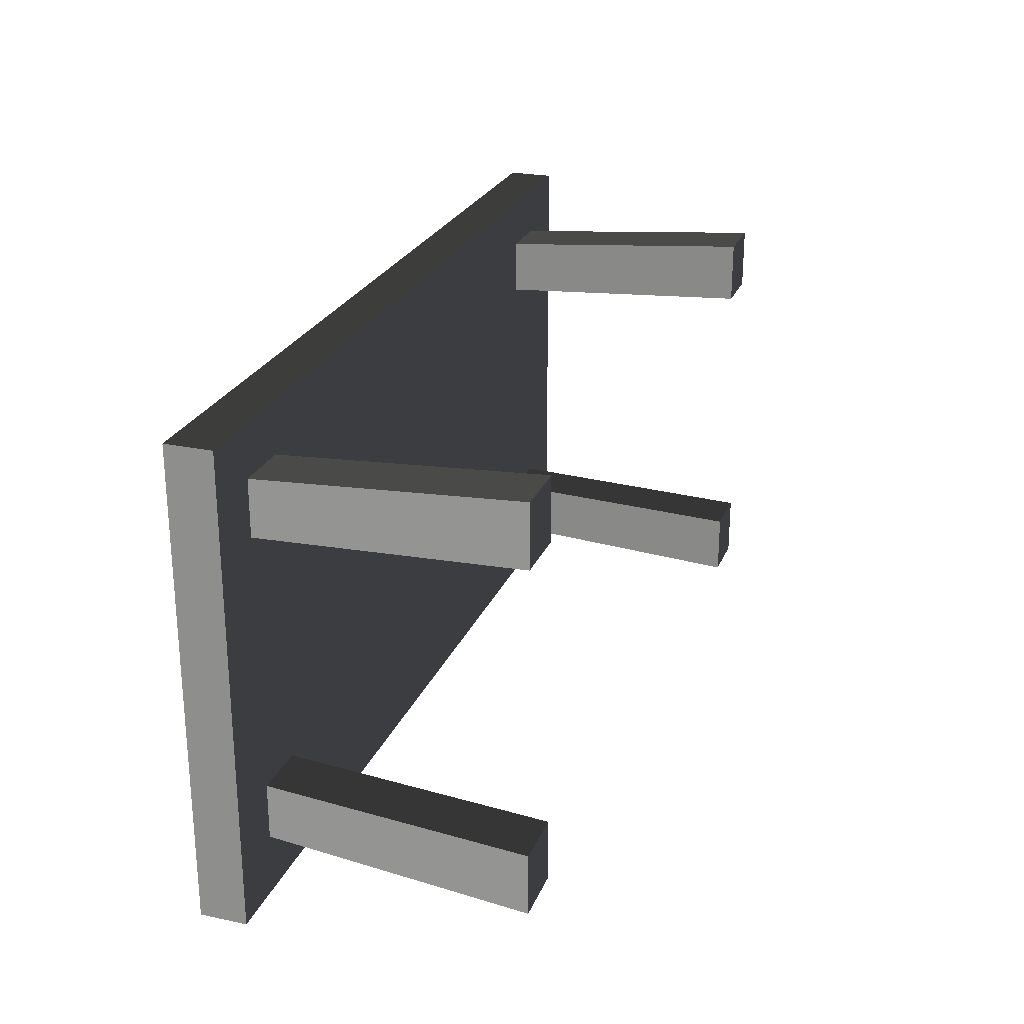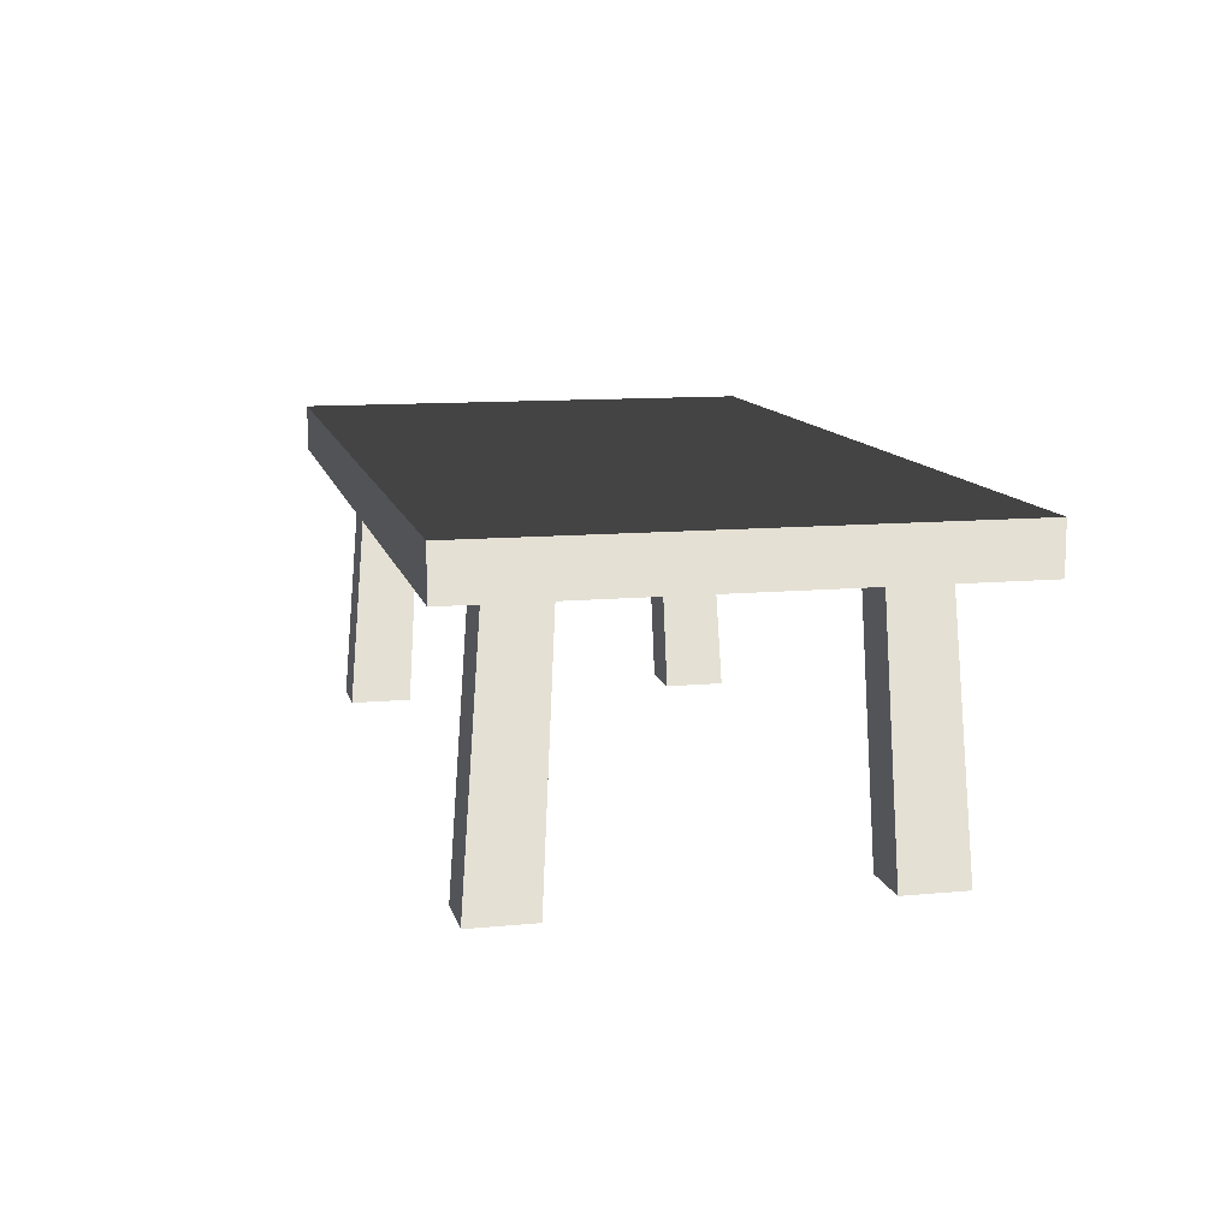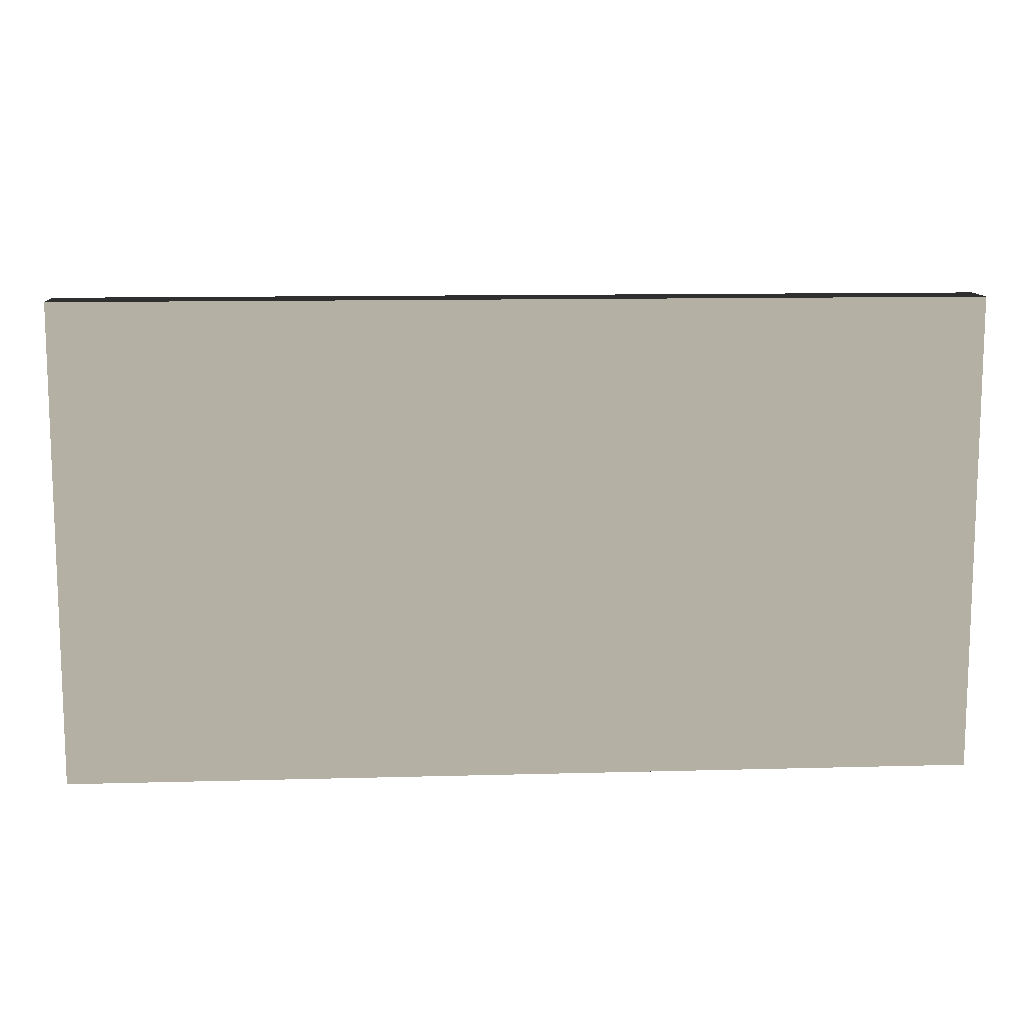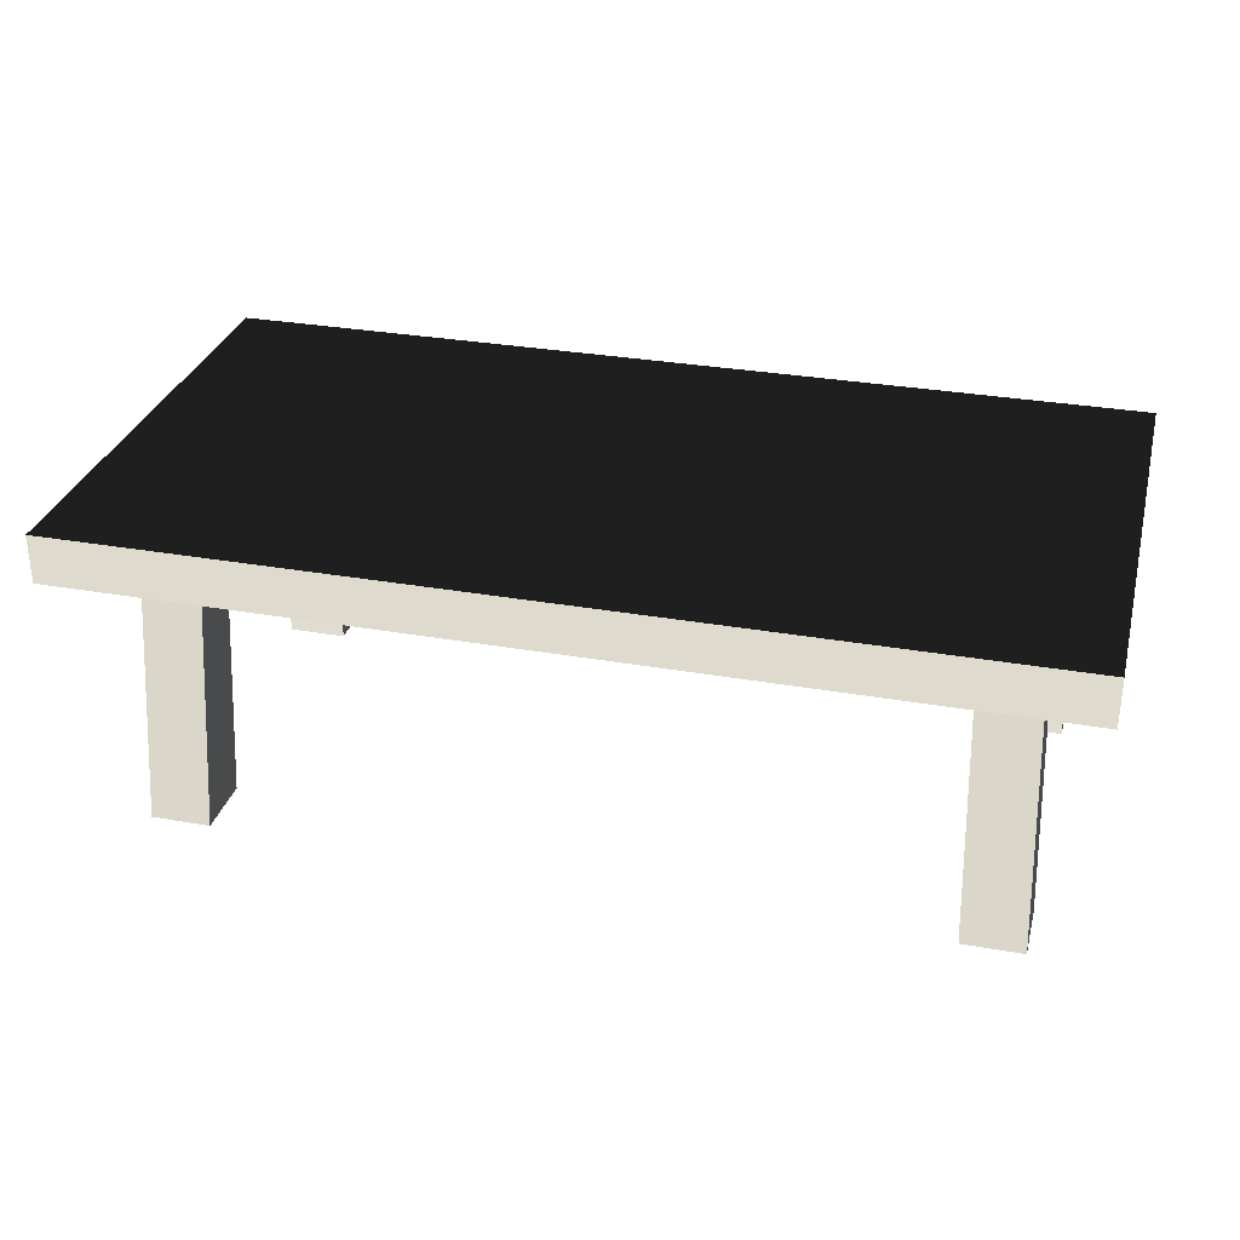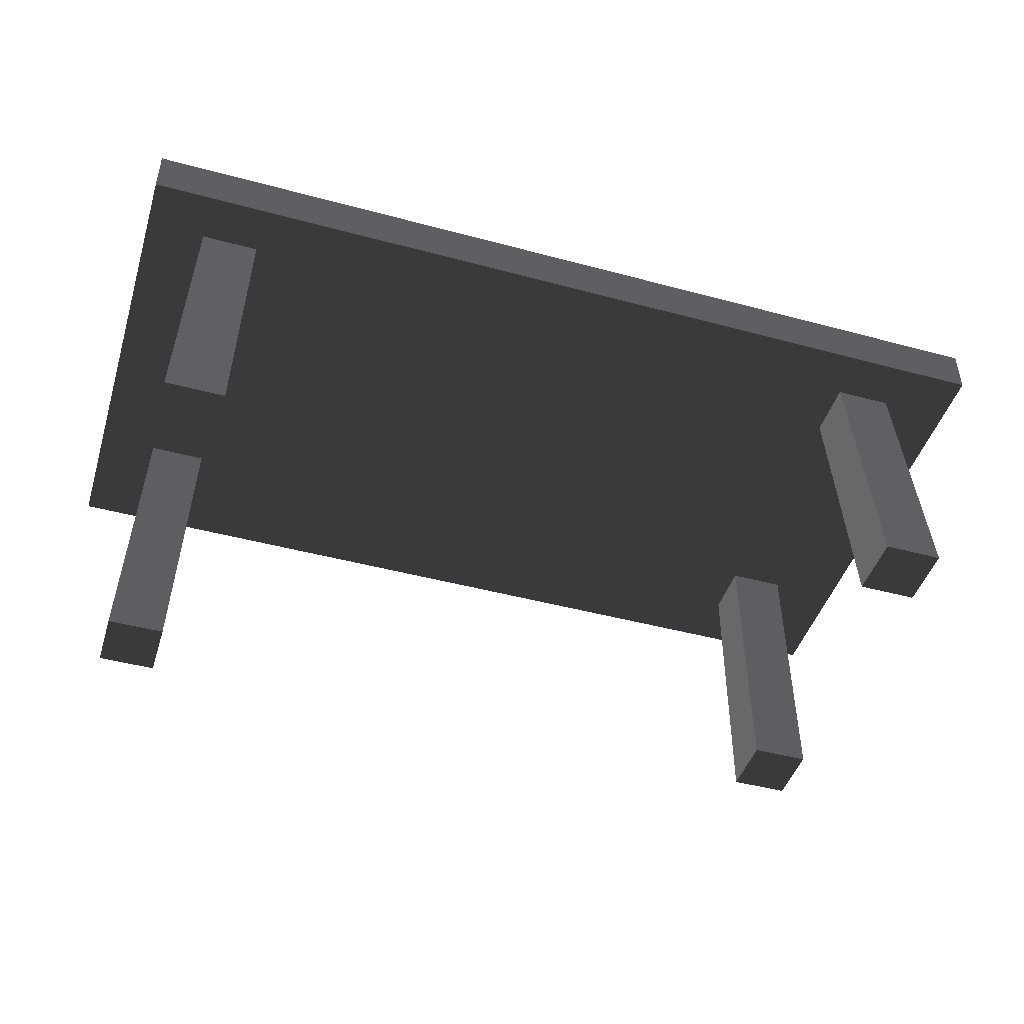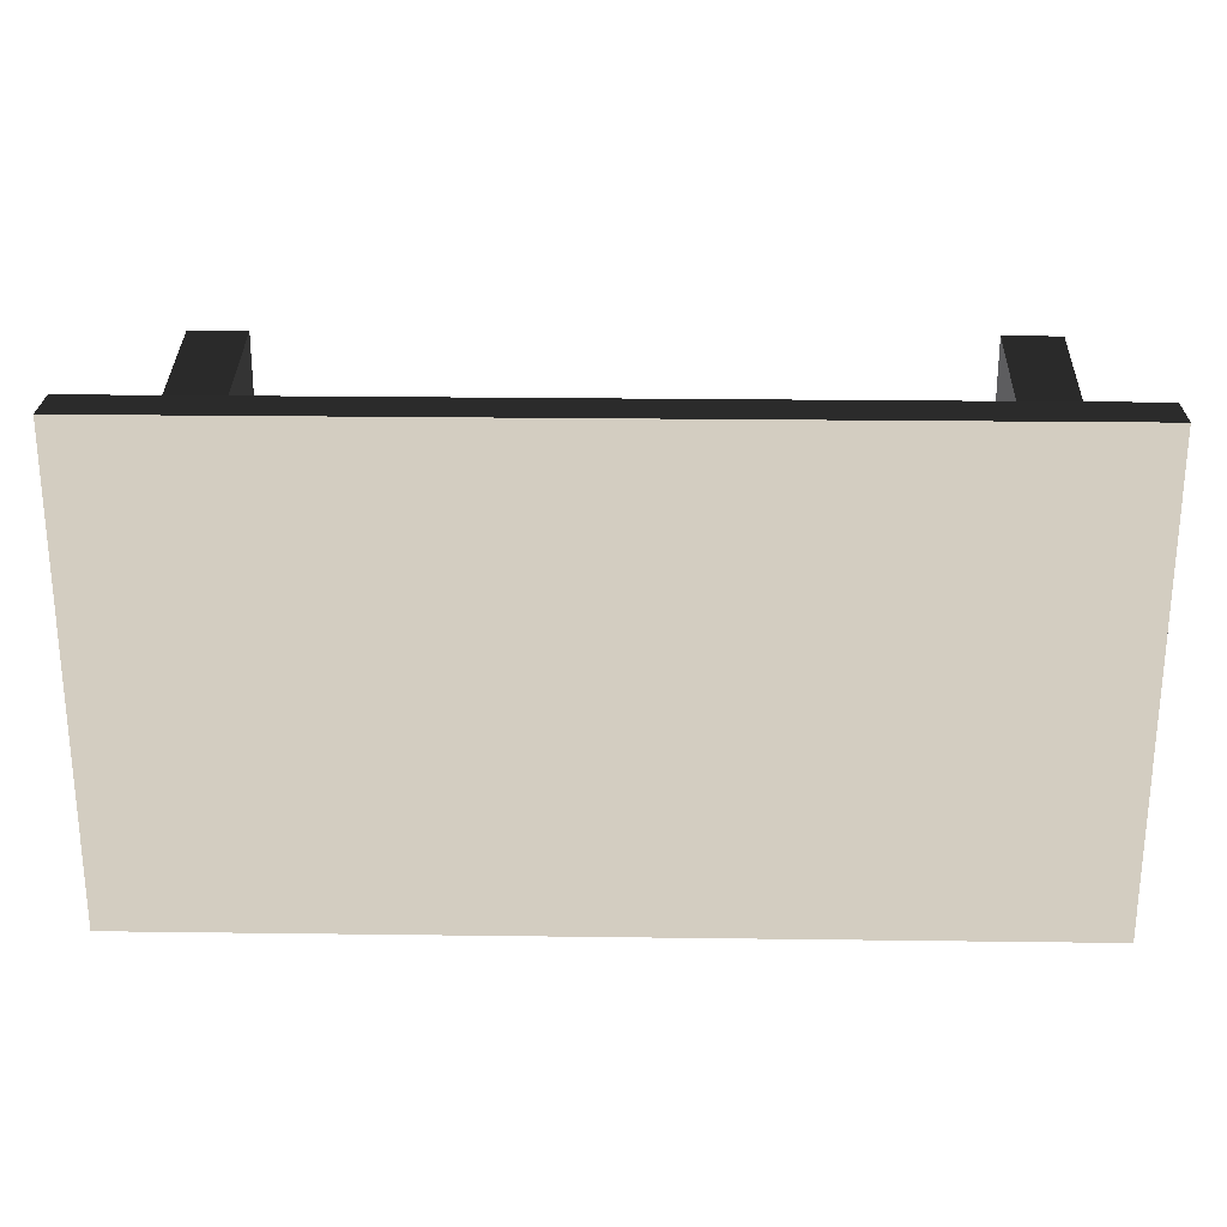
<metadata>
{"format":"obj","ext":"obj","renderer":"f3d","projection":"perspective","resolution":1024,"background":"white","views":[{"elev":24.9,"azim":108.8,"up":"+Y"},{"elev":11.4,"azim":-102.9,"up":"+Z"},{"elev":11.4,"azim":-3.8,"up":"+Y"},{"elev":30.6,"azim":14.4,"up":"+Z"},{"elev":-45.6,"azim":162.8,"up":"+Z"},{"elev":24.8,"azim":1.2,"up":"+Y"}]}
</metadata>
<code>
v -1.362 0.7183 0.7799
v 1.362 0.7183 0.7799
v 1.362 0.7183 0.9206
v -1.362 0.7183 0.9206
v 1.362 -0.7183 0.9206
v 1.362 6.486e-07 0.9206
v 1.362 6.7e-07 0.7799
v 1.362 -0.7183 0.7799
v -1.362 -0.7183 0.7799
v -1.362 1.75e-06 0.7799
v -1.362 1.729e-06 0.9206
v -1.362 -0.7183 0.9206
v 1.362 -0.7183 0.7799
v -1.362 -0.7183 0.7799
v -1.362 -0.7183 0.9206
v 1.362 -0.7183 0.9206
v -1.362 1.729e-06 0.9206
v 1.362 6.486e-07 0.9206
v 1.362 -0.7183 0.9206
v -1.362 -0.7183 0.9206
v 1.362 6.486e-07 0.9206
v 1.362 0.7183 0.9206
v 1.362 0.7183 0.7799
v 1.362 6.7e-07 0.7799
v 1.362 6.486e-07 0.9206
v -1.362 1.729e-06 0.9206
v -1.362 0.7183 0.9206
v 1.362 0.7183 0.9206
v -1.362 1.75e-06 0.7799
v -1.362 0.7183 0.7799
v -1.362 0.7183 0.9206
v -1.362 1.729e-06 0.9206
v 1.216 0.4422 -5.082e-08
v 1.187 0.3998 0.7799
v 1.187 0.5688 0.7799
v 1.216 0.6291 -1.416e-07
v 1.043 0.4422 -1.537e-07
v 1.043 0.6291 -1.253e-07
v 1.018 0.5688 0.7799
v 1.018 0.3998 0.7799
v 1.043 0.4422 -1.537e-07
v 1.018 0.3998 0.7799
v 1.187 0.3998 0.7799
v 1.216 0.4422 -5.082e-08
v 1.043 0.6291 -1.253e-07
v 1.216 0.6291 -1.416e-07
v 1.187 0.5688 0.7799
v 1.018 0.5688 0.7799
v -1.178 -0.4119 1.455e-07
v -1.15 -0.3695 0.7799
v -1.15 -0.5385 0.7799
v -1.178 -0.5988 1.171e-07
v -1.005 -0.4119 1.292e-07
v -1.005 -0.5988 1.007e-07
v -0.9812 -0.5385 0.7799
v -0.9812 -0.3695 0.7799
v -1.005 -0.4119 1.292e-07
v -0.9812 -0.3695 0.7799
v -1.15 -0.3695 0.7799
v -1.178 -0.4119 1.455e-07
v -1.005 -0.5988 1.007e-07
v -1.178 -0.5988 1.171e-07
v -1.15 -0.5385 0.7799
v -0.9812 -0.5385 0.7799
v 1.216 -0.4119 5.773e-08
v 1.216 -0.5988 1.485e-07
v 1.187 -0.5385 0.7799
v 1.187 -0.3695 0.7799
v 1.018 -0.5385 0.7799
v 1.043 -0.5988 1.649e-07
v 1.043 -0.4119 7.406e-08
v 1.018 -0.3695 0.7799
v 1.043 -0.4119 7.406e-08
v 1.216 -0.4119 5.773e-08
v 1.187 -0.3695 0.7799
v 1.018 -0.3695 0.7799
v 1.187 -0.5385 0.7799
v 1.216 -0.5988 1.485e-07
v 1.043 -0.5988 1.649e-07
v 1.018 -0.5385 0.7799
v -1.178 0.4422 -8.228e-08
v -1.178 0.6291 -1.731e-07
v -1.15 0.5688 0.7799
v -1.15 0.3998 0.7799
v -0.9812 0.5688 0.7799
v -1.005 0.6291 -7.02e-08
v -1.005 0.4422 -9.861e-08
v -0.9812 0.3998 0.7799
v -1.005 0.4422 -9.861e-08
v -1.178 0.4422 -8.228e-08
v -1.15 0.3998 0.7799
v -0.9812 0.3998 0.7799
v -1.15 0.5688 0.7799
v -1.178 0.6291 -1.731e-07
v -1.005 0.6291 -7.02e-08
v -0.9812 0.5688 0.7799
v -1.362 -0.7183 0.7799
v 1.362 -0.7183 0.7799
v 1.362 6.7e-07 0.7799
v 1.362 0.7183 0.7799
v -1.362 0.7183 0.7799
v -1.362 1.75e-06 0.7799
v 1.216 0.4422 -5.082e-08
v 1.216 0.6291 -1.416e-07
v 1.043 0.6291 -1.253e-07
v 1.043 0.4422 -1.537e-07
v -1.178 -0.4119 1.455e-07
v -1.178 -0.5988 1.171e-07
v -1.005 -0.5988 1.007e-07
v -1.005 -0.4119 1.292e-07
v 1.216 -0.5988 1.485e-07
v 1.216 -0.4119 5.773e-08
v 1.043 -0.4119 7.406e-08
v 1.043 -0.5988 1.649e-07
v -1.178 0.6291 -1.731e-07
v -1.178 0.4422 -8.228e-08
v -1.005 0.4422 -9.861e-08
v -1.005 0.6291 -7.02e-08
g Table_Wooden_01_(16)_7144_39
f 1 3 2
f 1 4 3
f 5 7 6
f 5 8 7
f 9 11 10
f 9 12 11
f 13 15 14
f 13 16 15
f 17 19 18
f 17 20 19
f 21 23 22
f 21 24 23
f 25 27 26
f 25 28 27
f 29 31 30
f 29 32 31
f 33 35 34
f 33 36 35
f 37 39 38
f 37 40 39
f 41 43 42
f 41 44 43
f 45 47 46
f 45 48 47
f 49 51 50
f 49 52 51
f 53 55 54
f 53 56 55
f 57 59 58
f 57 60 59
f 61 63 62
f 61 64 63
f 65 67 66
f 65 68 67
f 69 71 70
f 69 72 71
f 73 75 74
f 73 76 75
f 77 79 78
f 77 80 79
f 81 83 82
f 81 84 83
f 85 87 86
f 85 88 87
f 89 91 90
f 89 92 91
f 93 95 94
f 93 96 95
f 97 99 98
f 99 97 100
f 100 97 101
f 101 97 102
f 103 105 104
f 103 106 105
f 107 109 108
f 107 110 109
f 111 113 112
f 111 114 113
f 115 117 116
f 115 118 117

</code>
